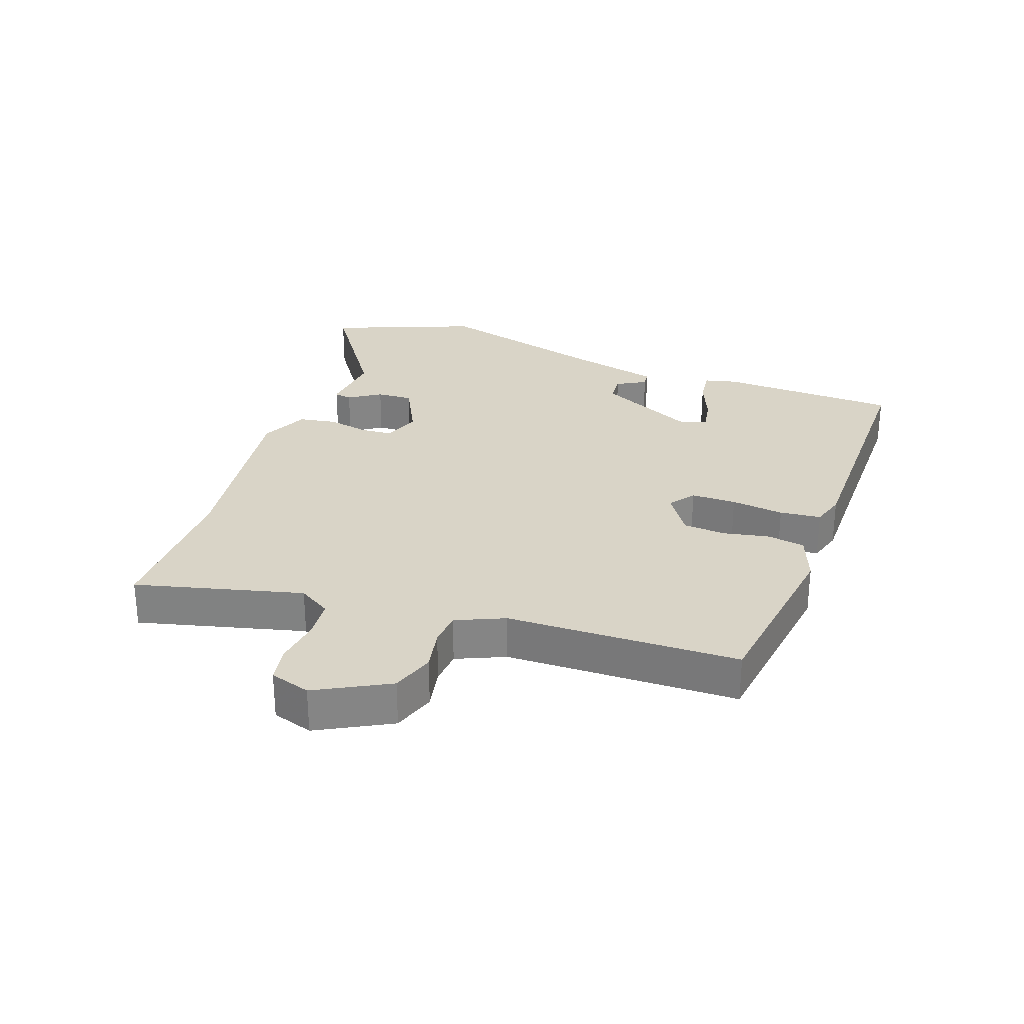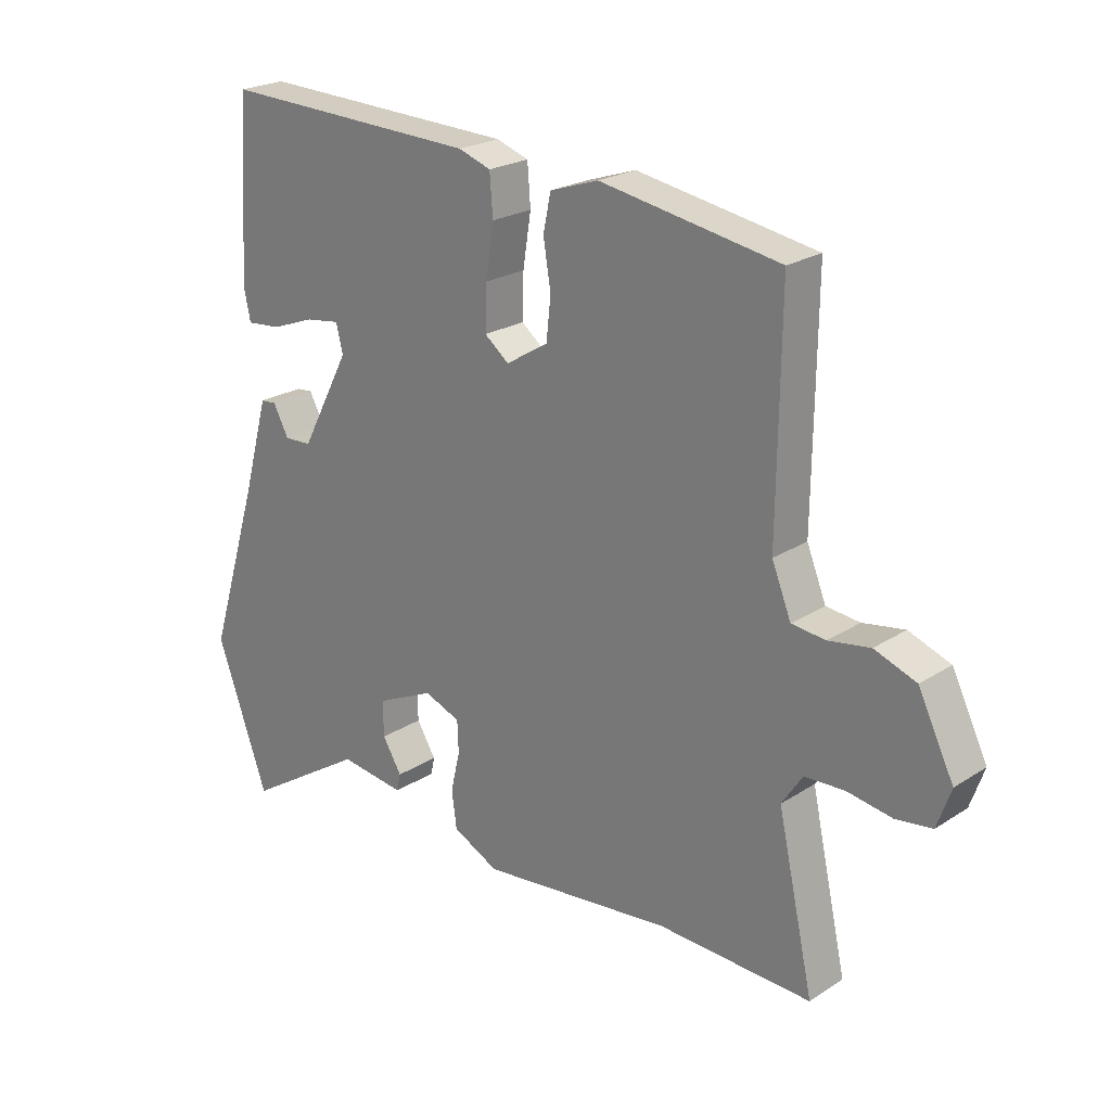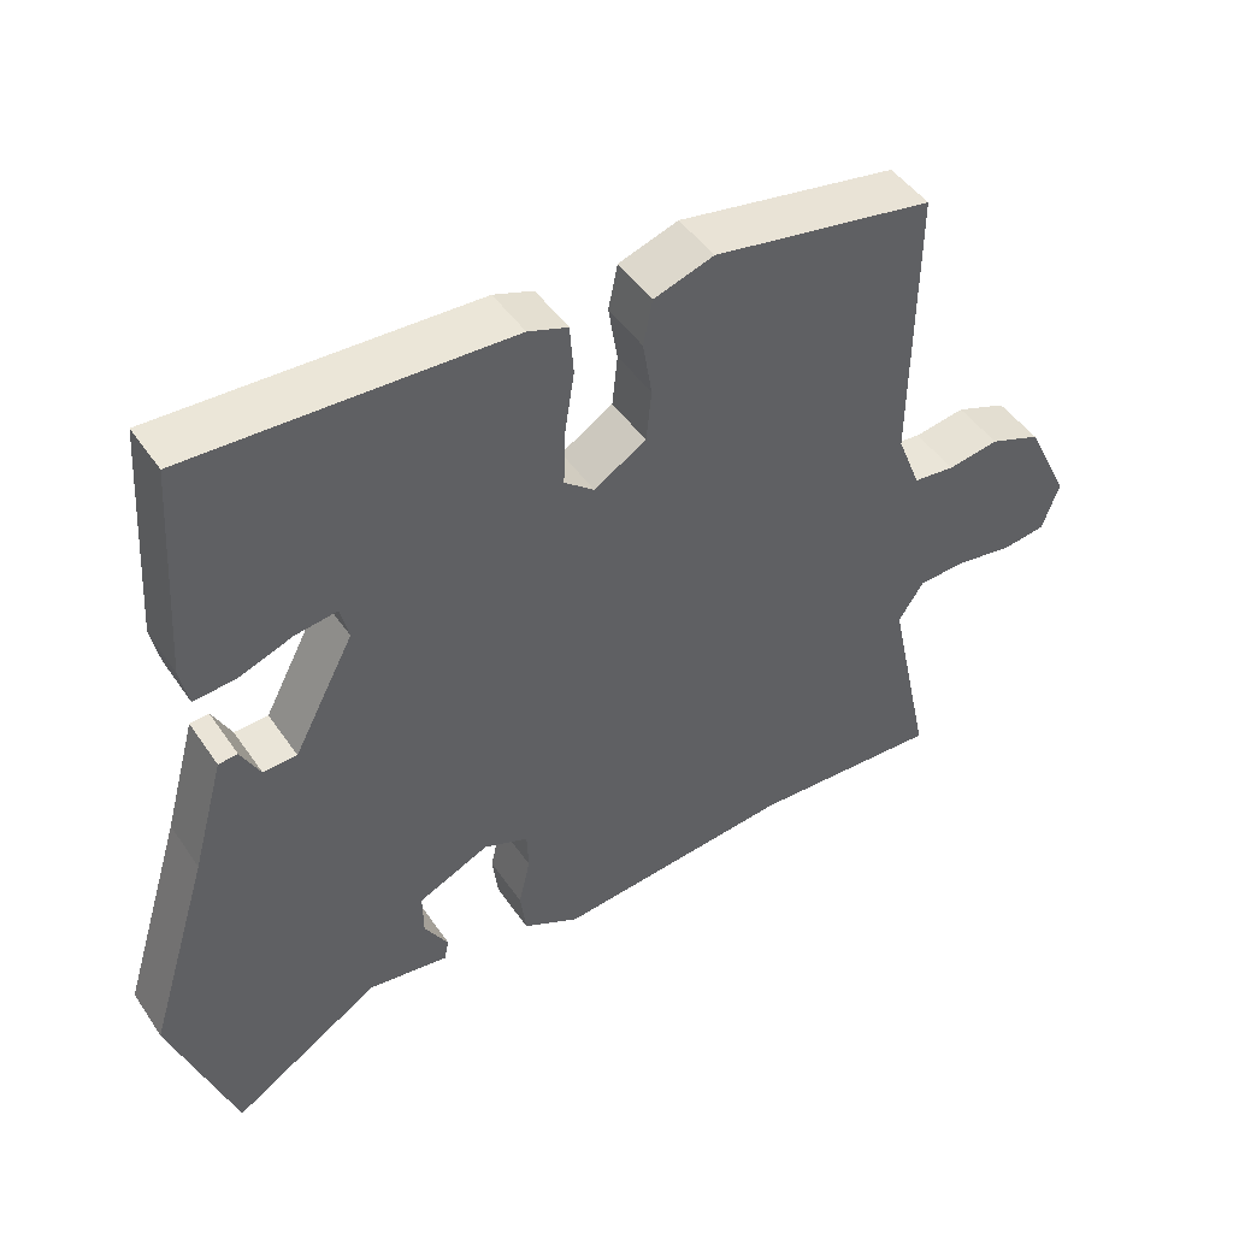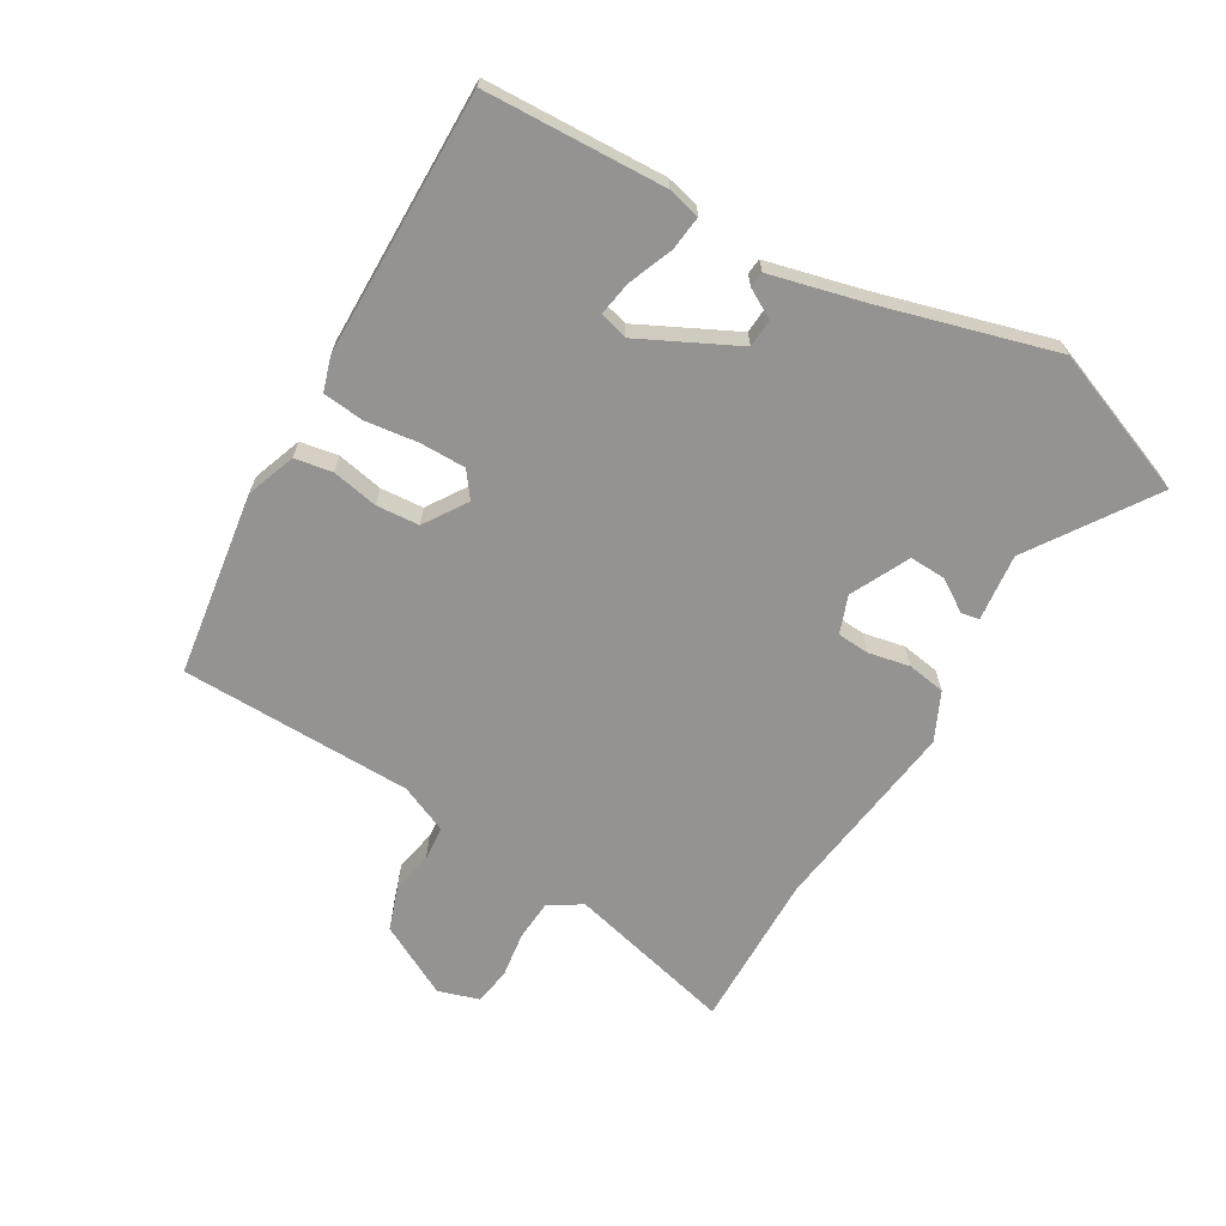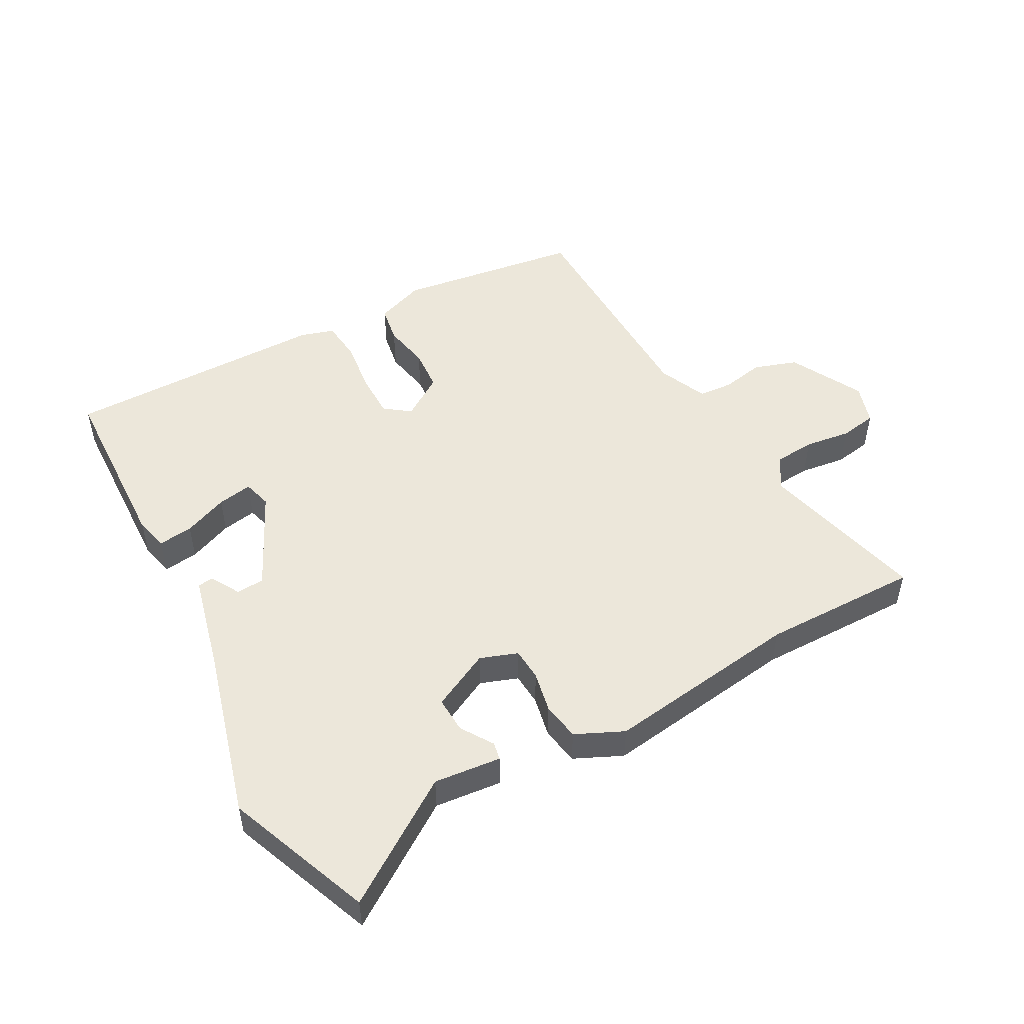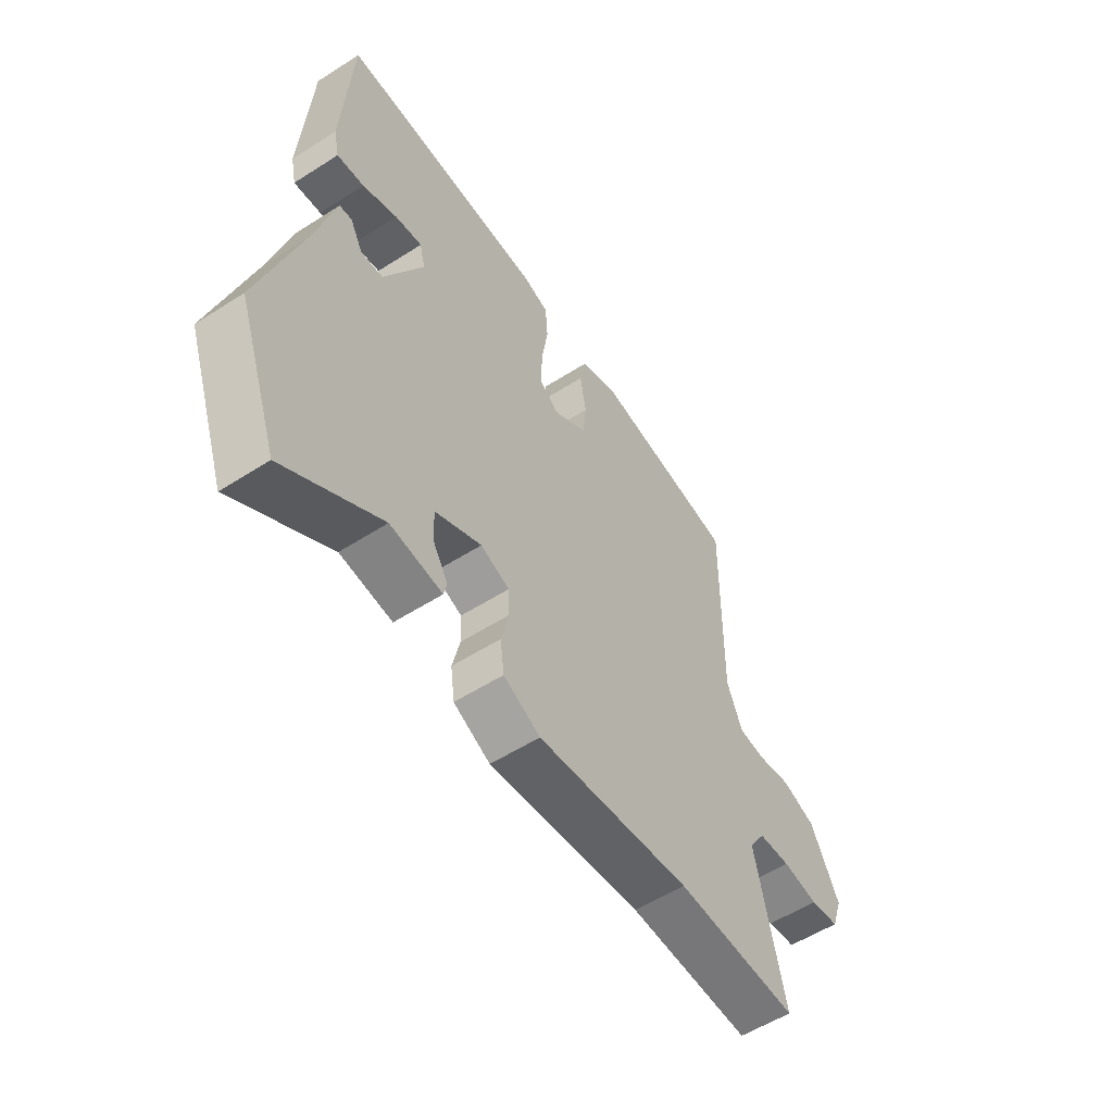
<metadata>
{"format":"obj","ext":"obj","renderer":"f3d","projection":"perspective","resolution":1024,"background":"white","views":[{"elev":28.6,"azim":-72.1,"up":"+Y"},{"elev":22.8,"azim":-137.6,"up":"+Z"},{"elev":46.5,"azim":147.6,"up":"+Z"},{"elev":-66.8,"azim":58.1,"up":"+Y"},{"elev":50.3,"azim":149.6,"up":"+Y"},{"elev":-55.4,"azim":124.0,"up":"+Z"}]}
</metadata>
<code>
v 0.555 0.07 -0.347
v 0.472 0.07 -0.579
v 0.278 0.07 -0.456
v 0.173 0.07 -0.47
v 0.167 0.07 -0.442
v 0.198 0.07 -0.391
v 0.199 0.07 -0.334
v 0.106 0.07 -0.291
v 0.048 0.07 -0.314
v 0.046 0.07 -0.365
v 0.061 0.07 -0.429
v 0.053 0.07 -0.489
v -0.021 0.07 -0.526
v -0.33 0.07 -0.493
v -0.577 0.07 -0.503
v -0.519 0.07 -0.239
v -0.552 0.07 -0.189
v -0.616 0.07 -0.186
v -0.688 0.07 -0.198
v -0.746 0.07 -0.19
v -0.768 0.07 -0.127
v -0.711 0.07 -0.011
v -0.644 0.07 0.014
v -0.577 0.07 0.003
v -0.523 0.07 0.009
v -0.492 0.07 0.086
v -0.496 0.07 0.451
v -0.208 0.07 0.501
v -0.13 0.07 0.475
v -0.118 0.07 0.416
v -0.13 0.07 0.343
v -0.123 0.07 0.276
v -0.055 0.07 0.234
v -0.016 0.07 0.265
v -0.018 0.07 0.336
v -0.031 0.07 0.419
v -0.026 0.07 0.484
v 0.026 0.07 0.502
v 0.441 0.07 0.517
v 0.46 0.07 0.234
v 0.449 0.07 0.182
v 0.394 0.07 0.187
v 0.324 0.07 0.213
v 0.269 0.07 0.221
v 0.258 0.07 0.176
v 0.337 0.07 0.026
v 0.381 0.07 0.024
v 0.406 0.07 0.071
v 0.431 0.07 0.069
v 0.473 0.07 -0.082
v 0.555 0 -0.347
v 0.472 0 -0.579
v 0.278 0 -0.456
v 0.173 0 -0.47
v 0.167 0 -0.442
v 0.198 0 -0.391
v 0.199 0 -0.334
v 0.106 0 -0.291
v 0.048 0 -0.314
v 0.046 0 -0.365
v 0.061 0 -0.429
v 0.053 0 -0.489
v -0.021 0 -0.526
v -0.33 0 -0.493
v -0.577 0 -0.503
v -0.519 0 -0.239
v -0.552 0 -0.189
v -0.616 0 -0.186
v -0.688 0 -0.198
v -0.746 0 -0.19
v -0.768 0 -0.127
v -0.711 0 -0.011
v -0.644 0 0.014
v -0.577 0 0.003
v -0.523 0 0.009
v -0.492 0 0.086
v -0.496 0 0.451
v -0.208 0 0.501
v -0.13 0 0.475
v -0.118 0 0.416
v -0.13 0 0.343
v -0.123 0 0.276
v -0.055 0 0.234
v -0.016 0 0.265
v -0.018 0 0.336
v -0.031 0 0.419
v -0.026 0 0.484
v 0.026 0 0.502
v 0.441 0 0.517
v 0.46 0 0.234
v 0.449 0 0.182
v 0.394 0 0.187
v 0.324 0 0.213
v 0.269 0 0.221
v 0.258 0 0.176
v 0.337 0 0.026
v 0.381 0 0.024
v 0.406 0 0.071
v 0.431 0 0.069
v 0.473 0 -0.082
f 47 48 49 50
f 46 47 50 1
f 40 41 42 43
f 40 43 44
f 39 40 44
f 38 39 44
f 35 36 37 38
f 34 35 38 44
f 33 34 44 45
f 28 29 30 31
f 26 27 28 31
f 25 26 31 32
f 21 22 23 24
f 21 24 25
f 18 19 20 21
f 17 18 21 25
f 16 17 25 32
f 14 15 16 32
f 10 11 12 13
f 9 10 13 14
f 3 4 5 6
f 3 6 7
f 46 1 2 3
f 33 45 46 3
f 9 14 32 33
f 8 9 33
f 7 8 33
f 3 7 33
f 100 99 98 97
f 51 100 97 96
f 93 92 91 90
f 94 93 90
f 94 90 89
f 94 89 88
f 88 87 86 85
f 94 88 85 84
f 95 94 84 83
f 81 80 79 78
f 81 78 77 76
f 82 81 76 75
f 74 73 72 71
f 75 74 71
f 71 70 69 68
f 75 71 68 67
f 82 75 67 66
f 82 66 65 64
f 63 62 61 60
f 64 63 60 59
f 56 55 54 53
f 57 56 53
f 53 52 51 96
f 53 96 95 83
f 83 82 64 59
f 83 59 58
f 83 58 57
f 83 57 53
f 1 51 52 2
f 2 52 53 3
f 3 53 54 4
f 4 54 55 5
f 5 55 56 6
f 6 56 57 7
f 7 57 58 8
f 8 58 59 9
f 9 59 60 10
f 10 60 61 11
f 11 61 62 12
f 12 62 63 13
f 13 63 64 14
f 14 64 65 15
f 15 65 66 16
f 16 66 67 17
f 17 67 68 18
f 18 68 69 19
f 19 69 70 20
f 20 70 71 21
f 21 71 72 22
f 22 72 73 23
f 23 73 74 24
f 24 74 75 25
f 25 75 76 26
f 26 76 77 27
f 27 77 78 28
f 28 78 79 29
f 29 79 80 30
f 30 80 81 31
f 31 81 82 32
f 32 82 83 33
f 33 83 84 34
f 34 84 85 35
f 35 85 86 36
f 36 86 87 37
f 37 87 88 38
f 38 88 89 39
f 39 89 90 40
f 40 90 91 41
f 41 91 92 42
f 42 92 93 43
f 43 93 94 44
f 44 94 95 45
f 45 95 96 46
f 46 96 97 47
f 47 97 98 48
f 48 98 99 49
f 49 99 100 50
f 50 100 51 1

</code>
